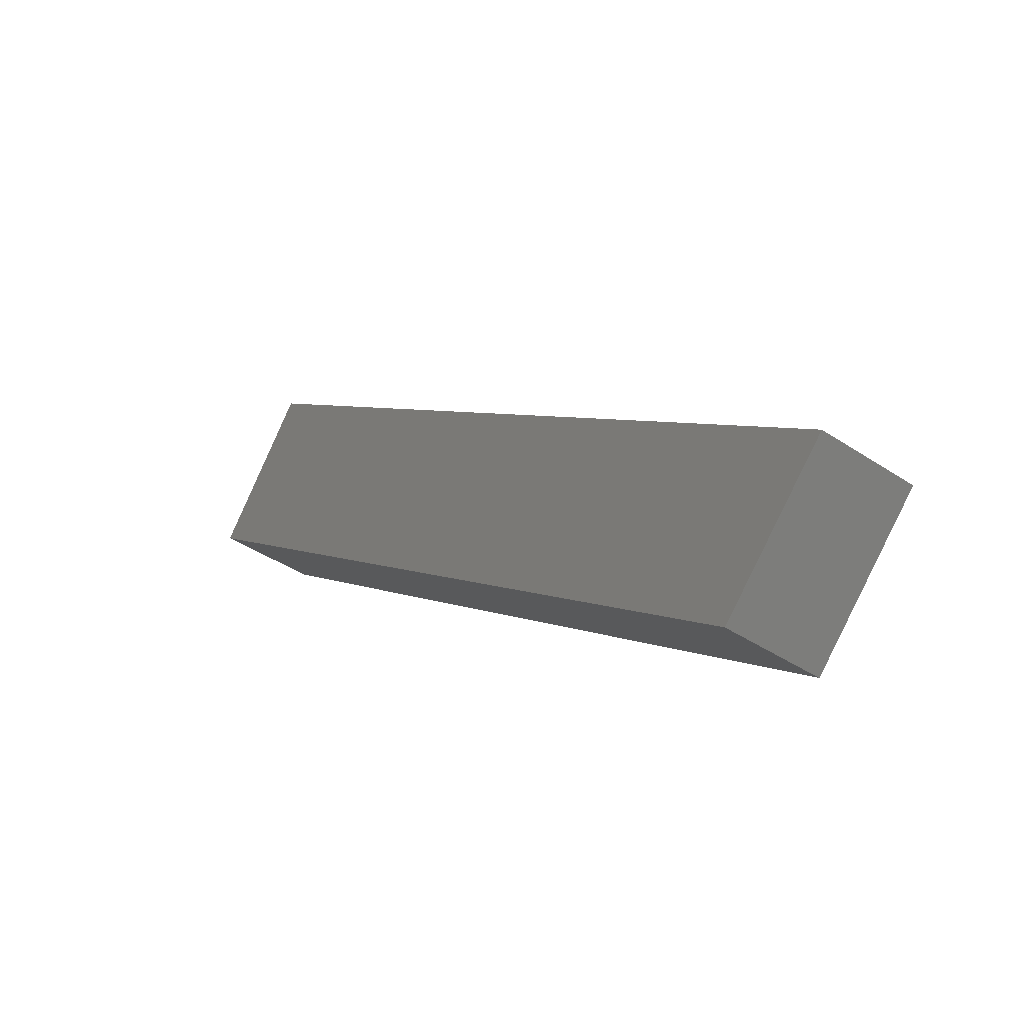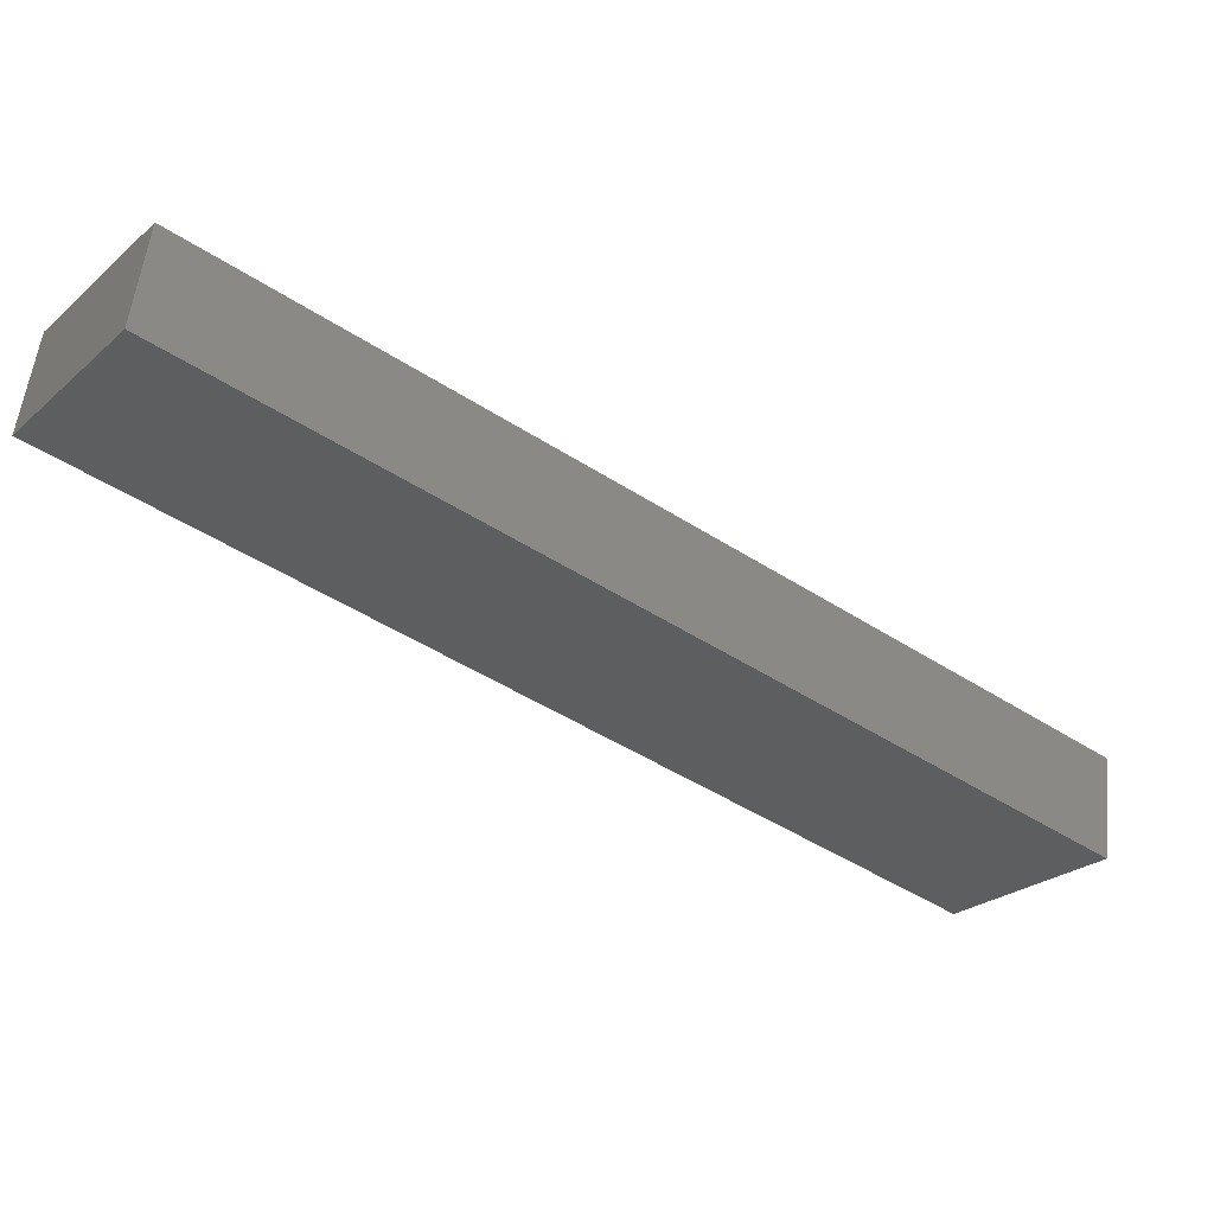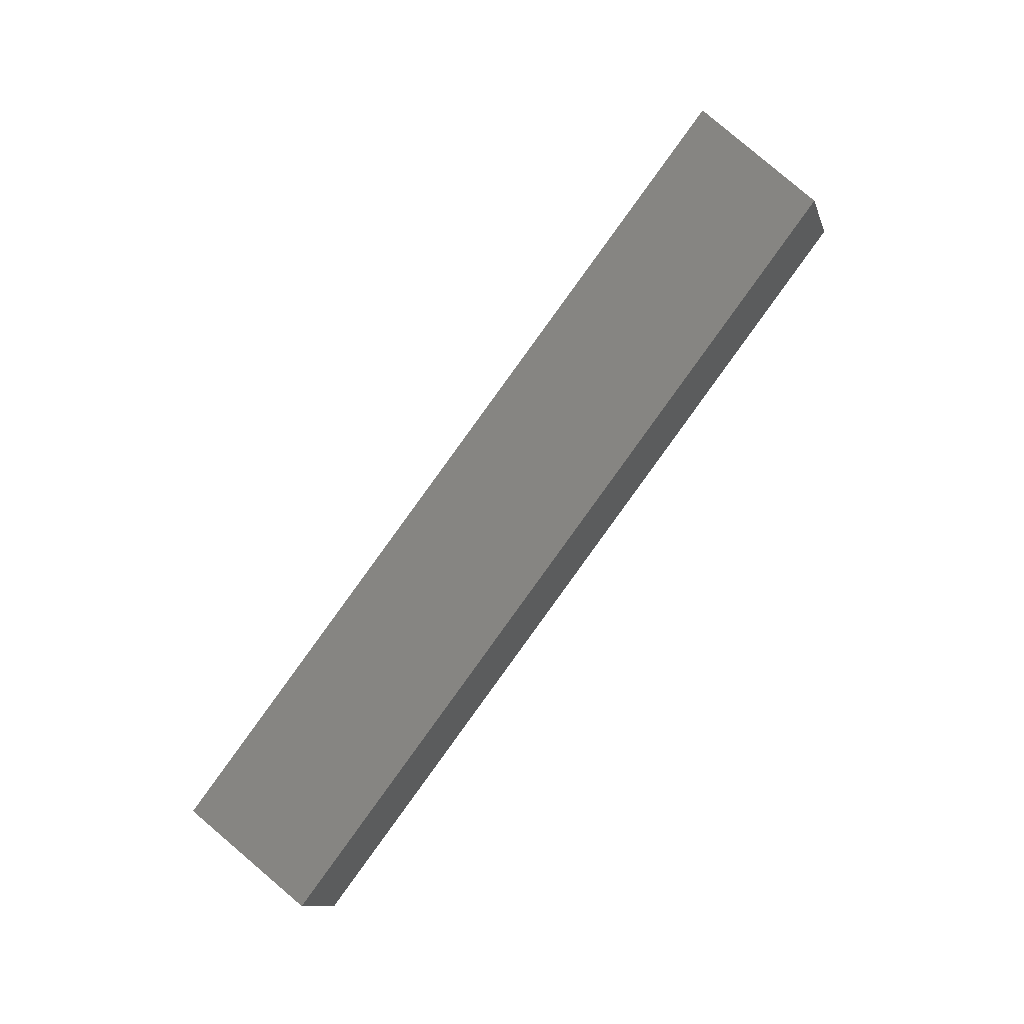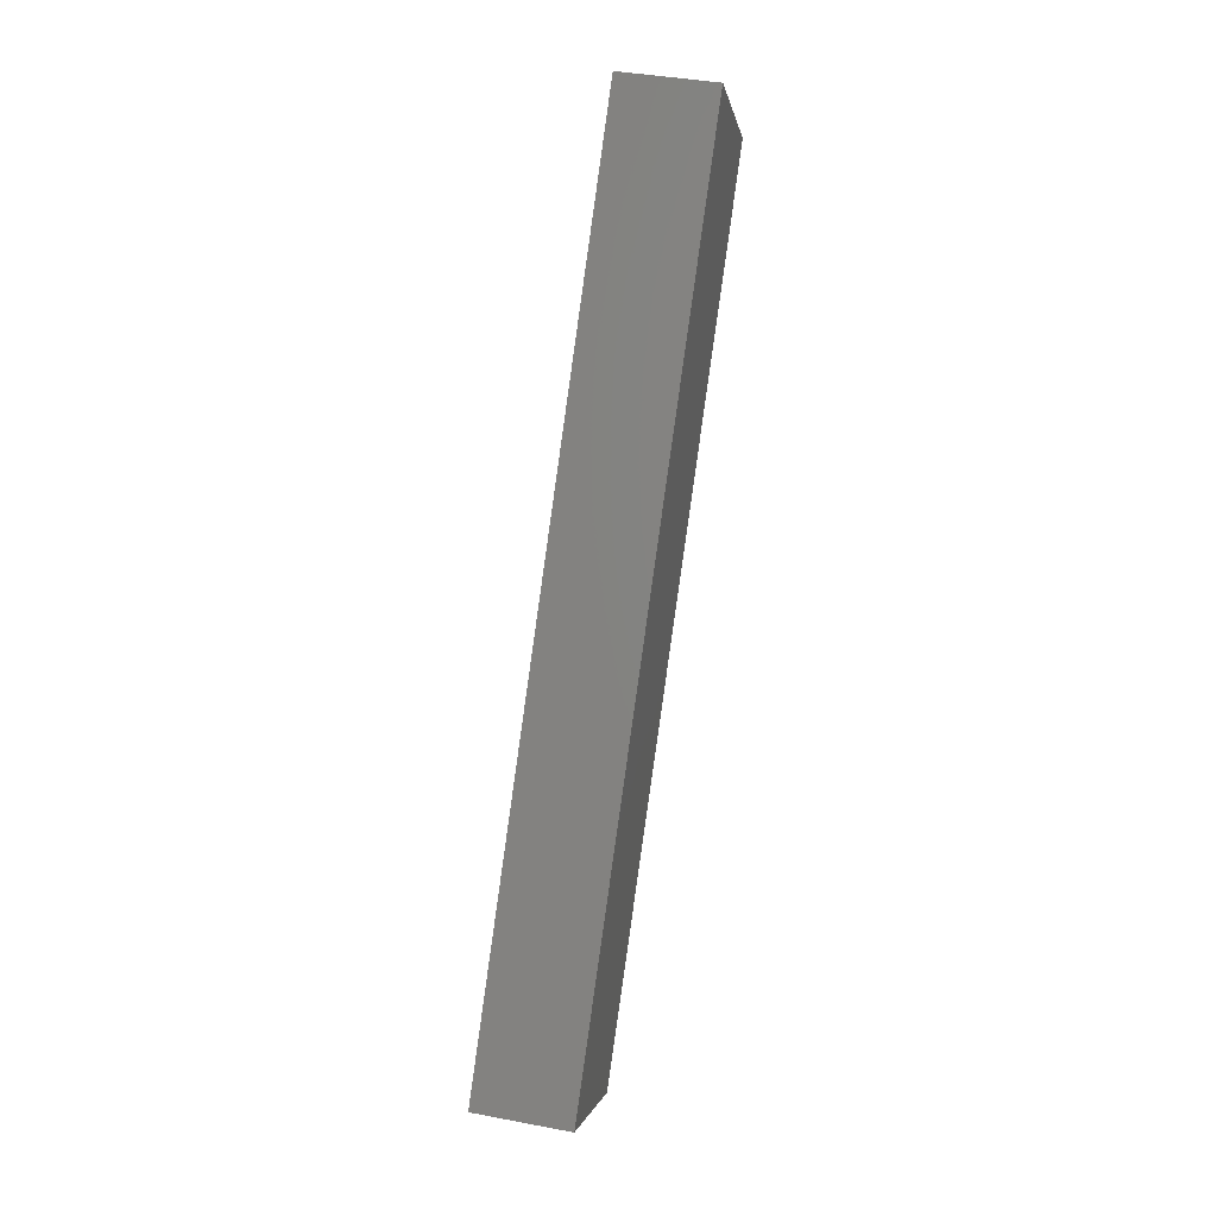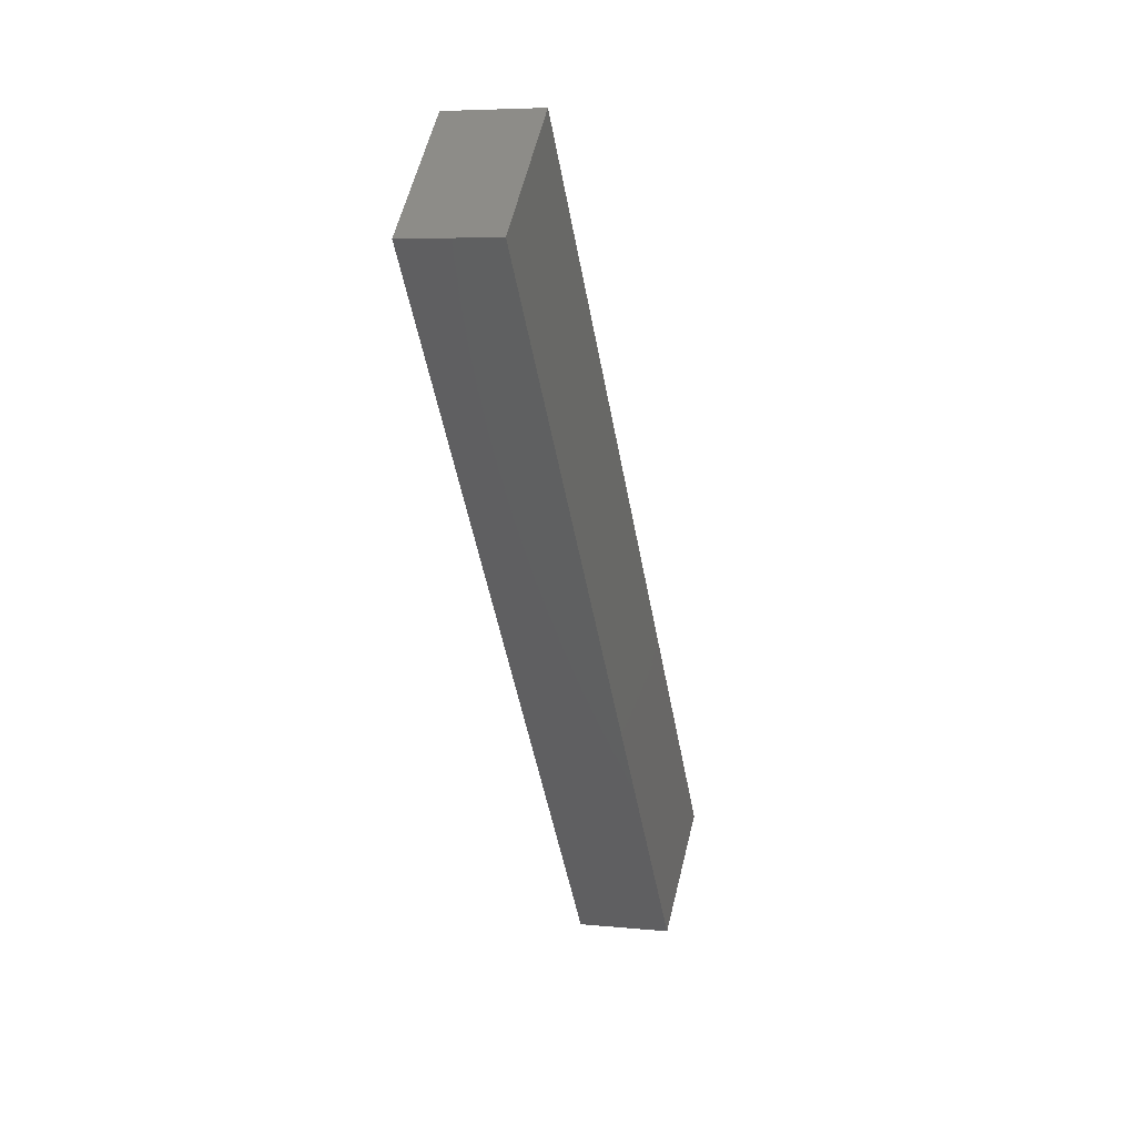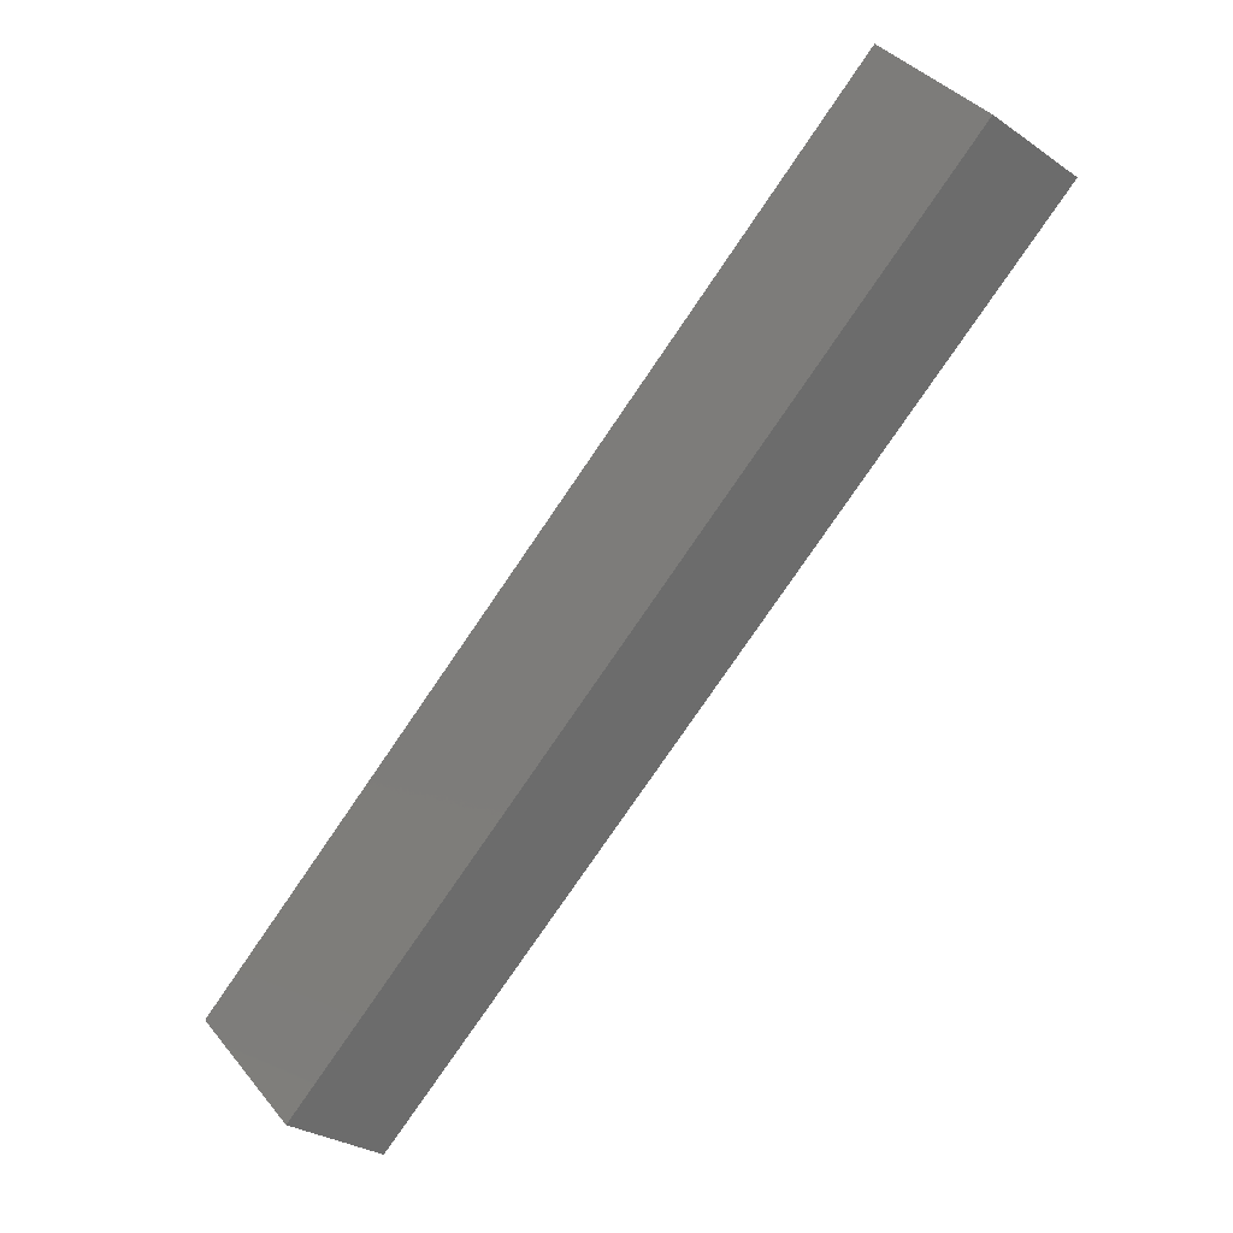
<metadata>
{"format":"stl","ext":"stl","renderer":"f3d","projection":"perspective","resolution":1024,"background":"white","views":[{"elev":-40.7,"azim":-39.4,"up":"+Y"},{"elev":54.6,"azim":-83.8,"up":"+Y"},{"elev":-11.5,"azim":-75.0,"up":"+Z"},{"elev":39.8,"azim":-166.8,"up":"+Z"},{"elev":6.3,"azim":16.5,"up":"+Z"},{"elev":-29.6,"azim":134.9,"up":"+Y"}]}
</metadata>
<code>
# stl→obj: 8 verts, 12 faces
v -1378 68.83 217.3
v -1378 63.05 224.9
v -1378 61.86 223.7
v -1379 63.05 224.9
v -1379 61.86 223.7
v -1379 68.83 217.3
v -1379 67.54 216.3
v -1378 67.54 216.3
f 1 2 3
f 3 2 4
f 4 5 3
f 6 5 4
f 7 5 6
f 6 1 7
f 7 1 8
f 8 1 3
f 1 6 2
f 2 6 4
f 5 7 3
f 3 7 8

</code>
